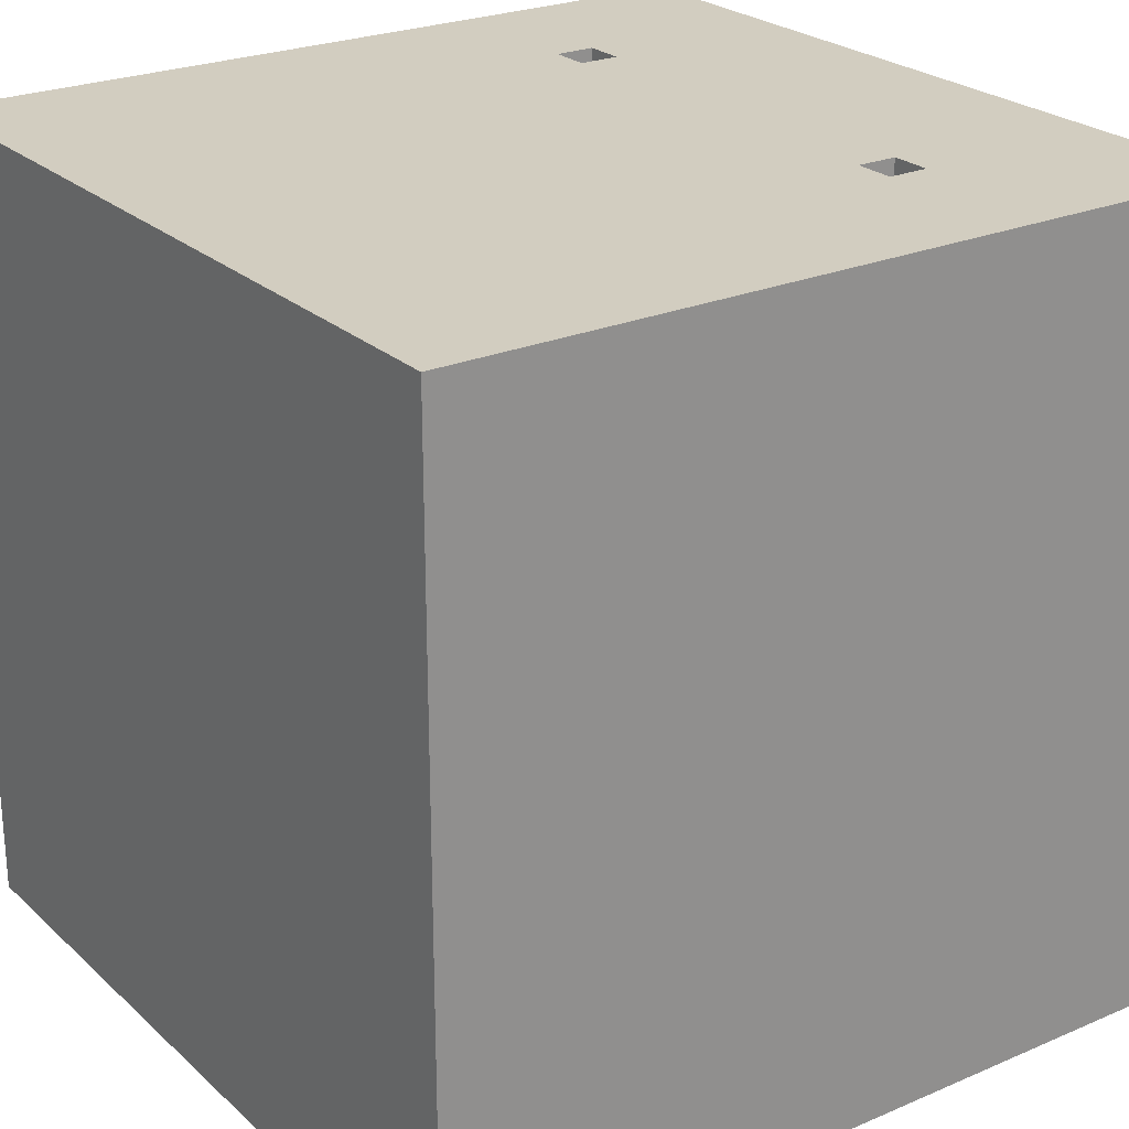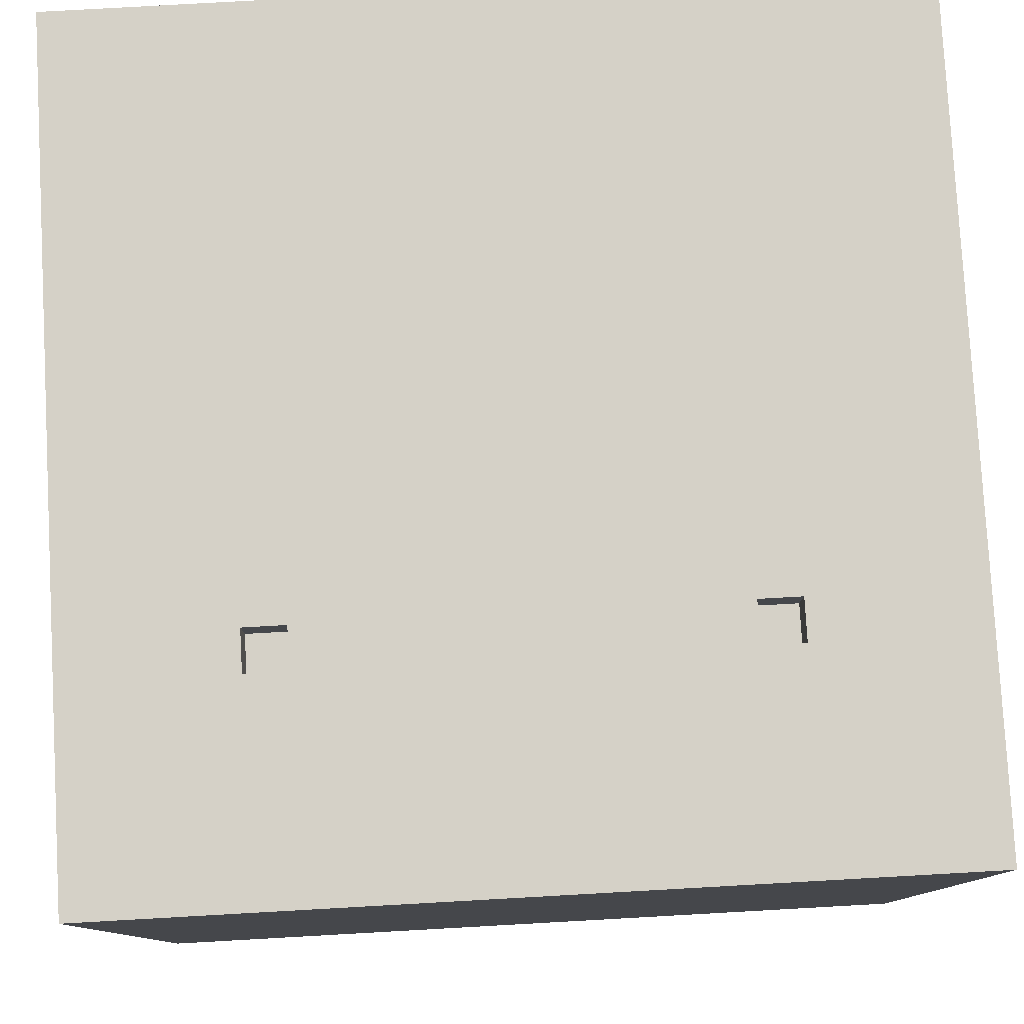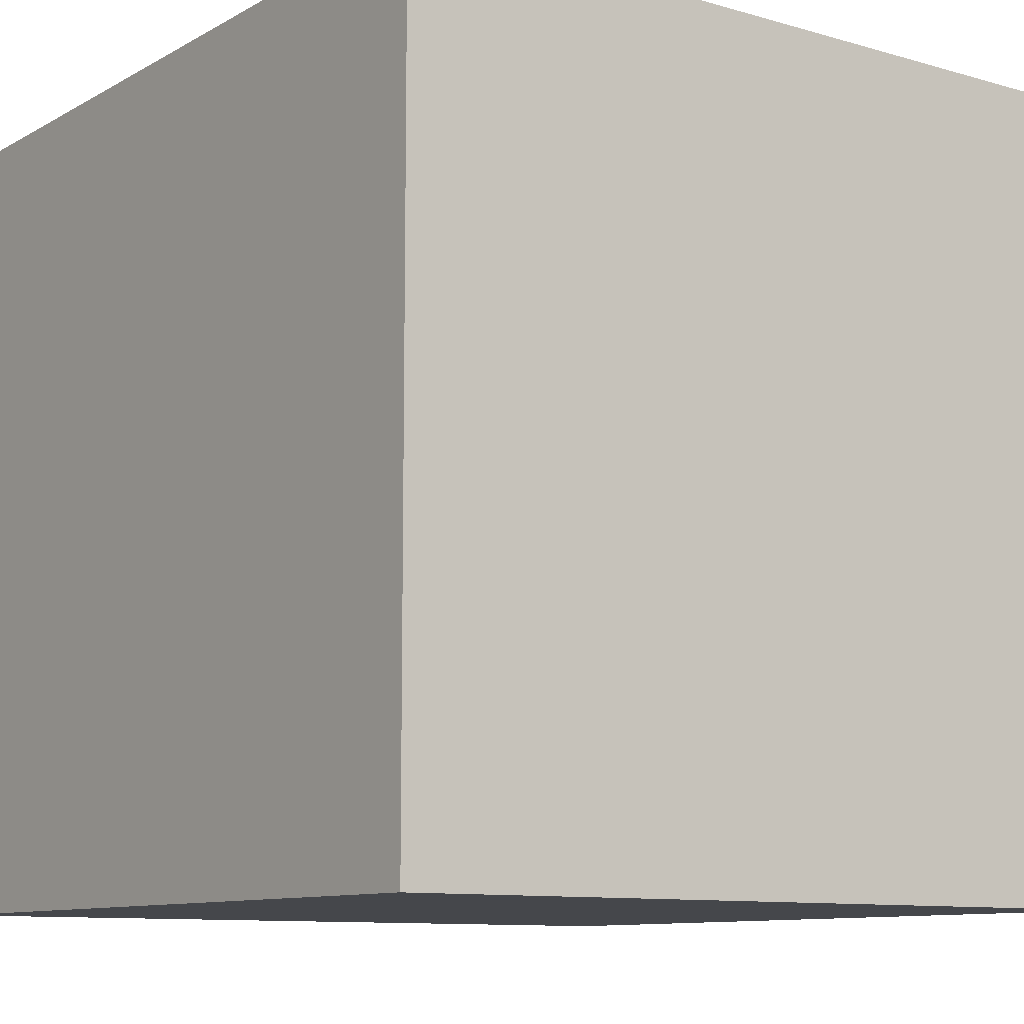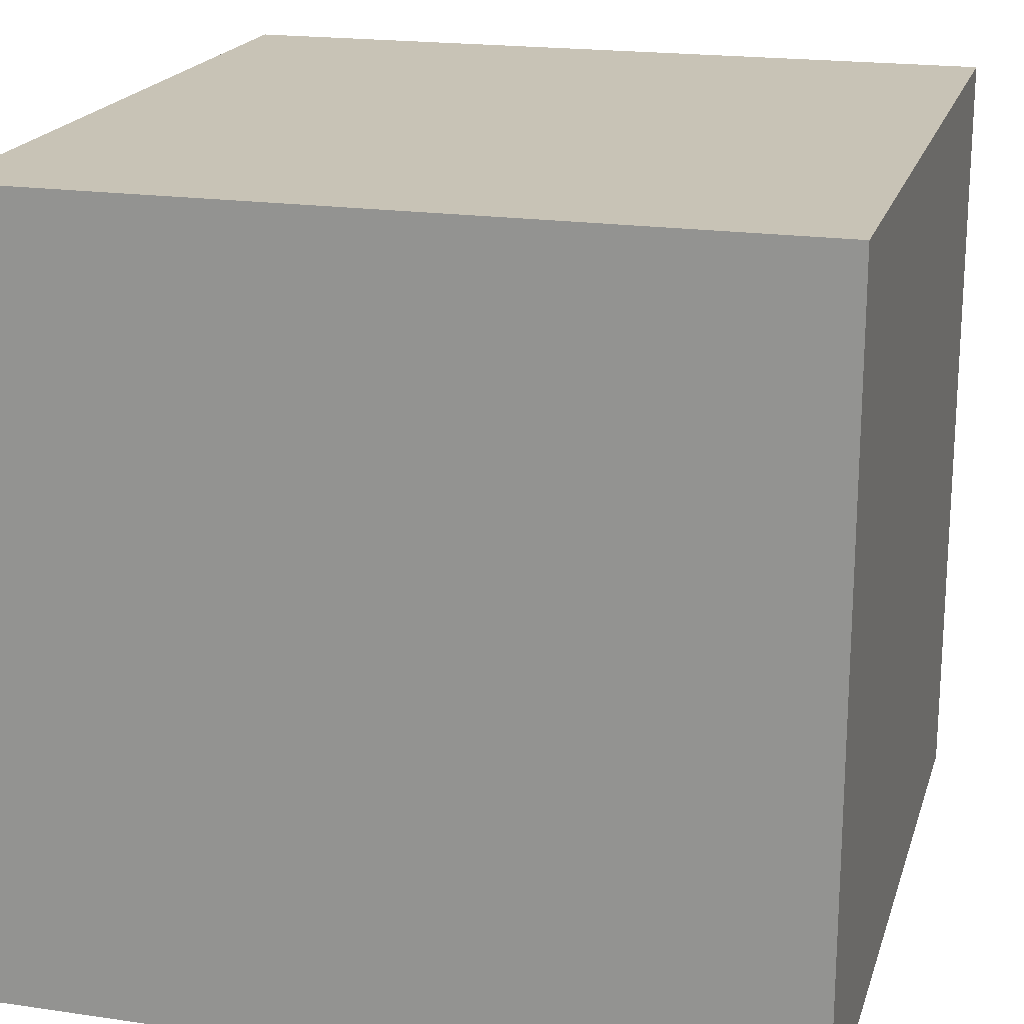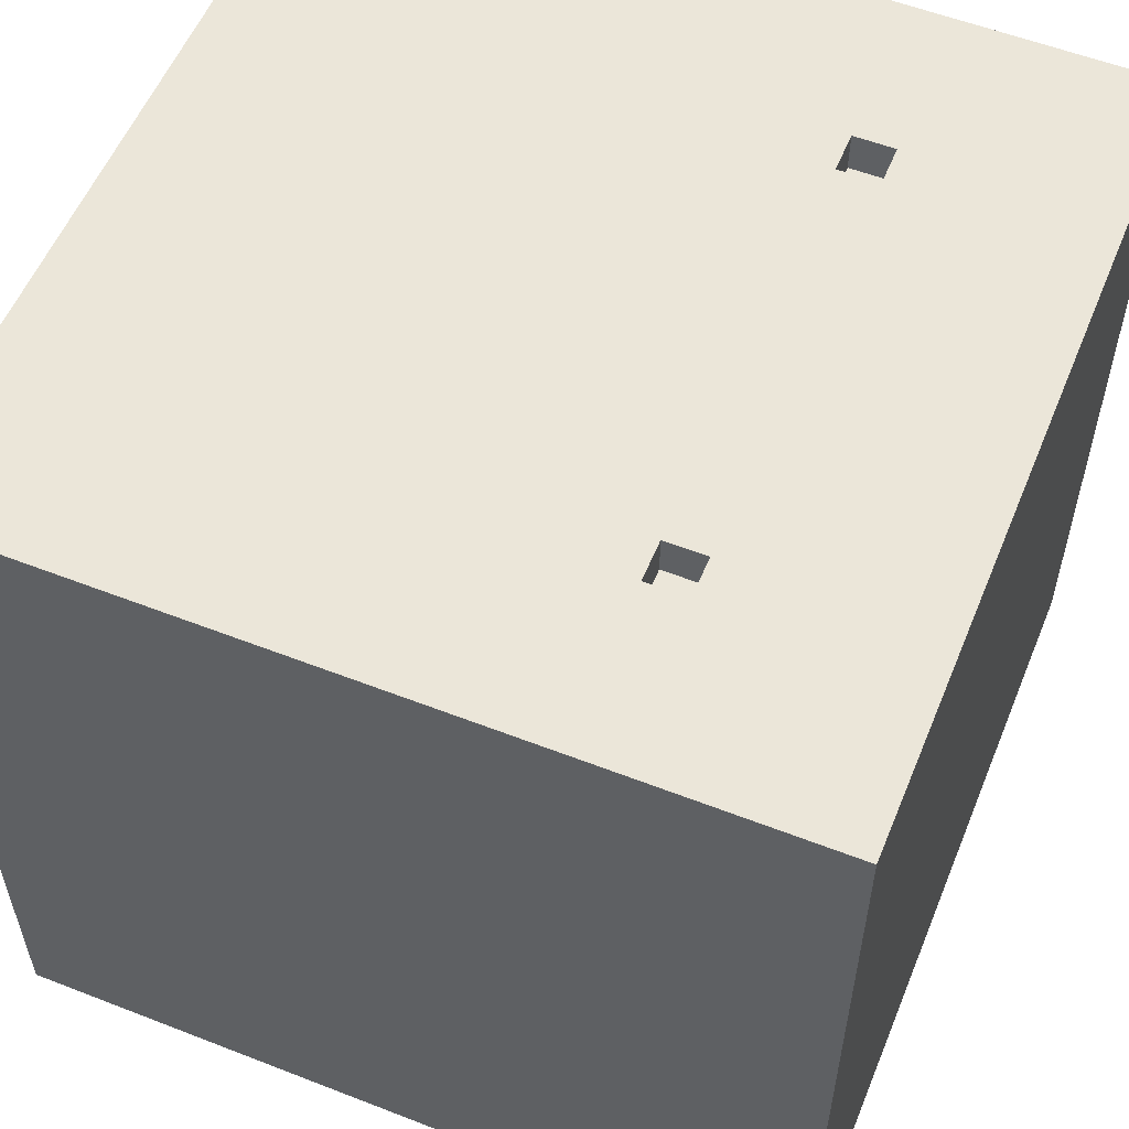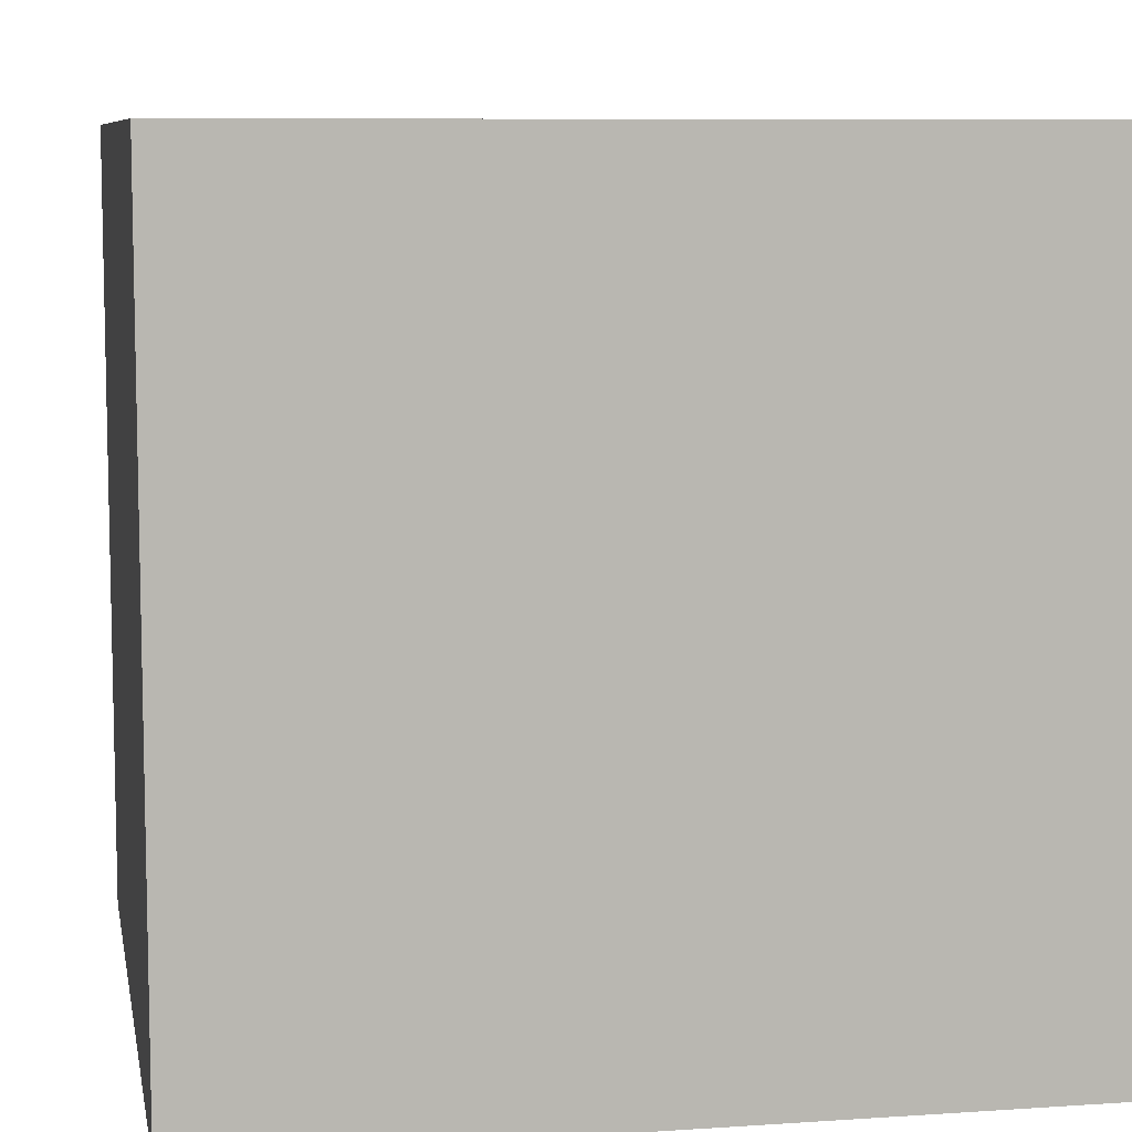
<metadata>
{"format":"obj","ext":"obj","renderer":"f3d","projection":"perspective","resolution":1024,"background":"white","views":[{"elev":24.6,"azim":55.0,"up":"+Z"},{"elev":79.6,"azim":176.8,"up":"+Z"},{"elev":-10.2,"azim":-126.2,"up":"+Z"},{"elev":19.5,"azim":-164.7,"up":"+Y"},{"elev":56.2,"azim":112.2,"up":"+Z"},{"elev":8.2,"azim":-100.5,"up":"+Z"}]}
</metadata>
<code>
o
v 0 2 0
v 0 2 -2
v 0 3.5 0
v 0 3.5 -2
v 0 3.8 0
v 0 3.8 -2
v 0 4 0
v 0 4 -2
v 0.5 3.4 0
v 0.5 3.4 -0.1
v 0.5 3.5 0
v 0.5 3.5 -0.1
v 1.6 3.4 0
v 1.6 3.4 -0.1
v 1.6 3.5 0
v 1.6 3.5 -0.1
v 0.4 3.4 0
v 0.4 3.4 -0.1
v 0.4 3.5 0
v 0.4 3.5 -0.1
v 1.5 3.4 0
v 1.5 3.4 -0.1
v 1.5 3.5 0
v 1.5 3.5 -0.1
v 2 2 0
v 2 2 -2
v 2 3.5 0
v 2 3.5 -2
v 2 3.8 0
v 2 3.8 -2
v 2 4 0
v 2 4 -2
v 0 2 0
v 0 3.5 0
v 0 3.8 0
v 0 4 0
v 0.1 3.5 0
v 0.1 3.8 0
v 0.3 2 0
v 0.3 3.2 0
v 0.3 3.3 0
v 0.3 3.6 0
v 0.3 3.7 0
v 0.3 4 0
v 0.4 3.4 0
v 0.4 3.5 0
v 0.5 2 0
v 0.5 3.2 0
v 0.5 3.4 0
v 0.5 3.5 0
v 0.5 3.7 0
v 0.5 4 0
v 0.6 3.3 0
v 0.6 3.6 0
v 0.7 3 0
v 0.7 3.1 0
v 1.3 3 0
v 1.3 3.1 0
v 1.4 3.3 0
v 1.4 3.6 0
v 1.5 2 0
v 1.5 3.2 0
v 1.5 3.4 0
v 1.5 3.5 0
v 1.5 3.7 0
v 1.5 4 0
v 1.6 3.4 0
v 1.6 3.5 0
v 1.7 2 0
v 1.7 3.2 0
v 1.7 3.3 0
v 1.7 3.6 0
v 1.7 3.7 0
v 1.7 4 0
v 1.9 3.5 0
v 1.9 3.8 0
v 2 2 0
v 2 3.5 0
v 2 3.8 0
v 2 4 0
v 0.4 3.4 -0.1
v 0.4 3.5 -0.1
v 0.5 3.4 -0.1
v 0.5 3.5 -0.1
v 1.5 3.4 -0.1
v 1.5 3.5 -0.1
v 1.6 3.4 -0.1
v 1.6 3.5 -0.1
v 0 2 -2
v 0 3.5 -2
v 0 3.8 -2
v 0 4 -2
v 0.1 3.5 -2
v 0.1 3.8 -2
v 0.3 2 -2
v 0.3 4 -2
v 0.5 2 -2
v 0.5 4 -2
v 0.9 3.9 -2
v 0.9 4 -2
v 1 3.9 -2
v 1 4 -2
v 1.5 2 -2
v 1.5 4 -2
v 1.7 2 -2
v 1.7 4 -2
v 1.9 3.5 -2
v 1.9 3.8 -2
v 2 2 -2
v 2 3.5 -2
v 2 3.8 -2
v 2 4 -2
v 0 2 0
v 0.3 2 0
v 0.5 2 0
v 1.5 2 0
v 1.7 2 0
v 2 2 0
v 0 2 -2
v 0.3 2 -2
v 0.5 2 -2
v 1.5 2 -2
v 1.7 2 -2
v 2 2 -2
v 0.4 3.5 0
v 0.5 3.5 0
v 1.5 3.5 0
v 1.6 3.5 0
v 0.4 3.5 -0.1
v 0.5 3.5 -0.1
v 1.5 3.5 -0.1
v 1.6 3.5 -0.1
v 0.4 3.4 0
v 0.5 3.4 0
v 1.5 3.4 0
v 1.6 3.4 0
v 0.4 3.4 -0.1
v 0.5 3.4 -0.1
v 1.5 3.4 -0.1
v 1.6 3.4 -0.1
v 0 4 0
v 0.3 4 0
v 0.5 4 0
v 1.5 4 0
v 1.7 4 0
v 2 4 0
v 0.6 4 -0.2
v 0.7 4 -0.2
v 1.1 4 -0.3
v 1.2 4 -0.3
v 0.9 4 -0.7
v 1 4 -0.7
v 1.1 4 -0.7
v 1.2 4 -0.7
v 1.3 4 -0.7
v 1.4 4 -0.7
v 0.6 4 -1
v 0.7 4 -1
v 1.3 4 -1.1
v 1.4 4 -1.1
v 0.7 4 -1.4
v 0.8 4 -1.4
v 1.2 4 -1.5
v 1.3 4 -1.5
v 0.7 4 -1.8
v 0.8 4 -1.8
v 1.2 4 -1.9
v 1.3 4 -1.9
v 0 4 -2
v 0.3 4 -2
v 0.5 4 -2
v 0.9 4 -2
v 1 4 -2
v 1.5 4 -2
v 1.7 4 -2
v 2 4 -2
f 3 2 1
f 4 2 3
f 5 4 3
f 6 4 5
f 7 6 5
f 8 6 7
f 11 10 9
f 12 10 11
f 15 14 13
f 16 14 15
f 17 18 19
f 19 18 20
f 21 22 23
f 23 22 24
f 25 26 27
f 27 26 28
f 27 28 29
f 29 28 30
f 29 30 31
f 31 30 32
f 37 34 33
f 37 35 34
f 38 36 35
f 38 35 37
f 39 37 33
f 39 38 37
f 40 38 39
f 41 38 40
f 42 38 41
f 43 38 42
f 44 36 38
f 44 38 43
f 45 42 41
f 46 42 45
f 47 40 39
f 48 41 40
f 48 40 47
f 49 45 41
f 50 42 46
f 51 43 42
f 51 44 43
f 52 44 51
f 53 50 49
f 53 49 41
f 53 41 48
f 53 48 47
f 54 52 51
f 54 50 53
f 54 42 50
f 54 51 42
f 55 53 47
f 55 54 53
f 56 54 55
f 57 55 47
f 57 56 55
f 58 54 56
f 58 56 57
f 59 58 57
f 59 54 58
f 60 52 54
f 60 54 59
f 61 59 57
f 61 57 47
f 62 59 61
f 63 60 59
f 64 60 63
f 65 52 60
f 66 52 65
f 67 63 59
f 68 60 64
f 69 62 61
f 70 59 62
f 70 62 69
f 71 67 59
f 71 59 70
f 71 68 67
f 72 60 68
f 72 68 71
f 72 65 60
f 73 66 65
f 73 65 72
f 74 66 73
f 75 70 69
f 75 71 70
f 75 74 73
f 75 73 72
f 75 72 71
f 76 74 75
f 77 75 69
f 78 76 75
f 78 75 77
f 79 74 76
f 79 76 78
f 80 74 79
f 83 82 81
f 84 82 83
f 87 86 85
f 88 86 87
f 89 90 93
f 90 91 93
f 91 92 94
f 93 91 94
f 89 93 95
f 93 94 95
f 94 92 96
f 95 94 96
f 95 96 97
f 97 96 98
f 97 98 99
f 99 98 100
f 97 99 101
f 99 100 101
f 101 100 102
f 97 101 103
f 101 102 103
f 103 102 104
f 103 104 105
f 105 104 106
f 105 106 107
f 107 106 108
f 105 107 109
f 107 108 110
f 109 107 110
f 108 106 111
f 110 108 111
f 111 106 112
f 119 114 113
f 120 115 114
f 120 114 119
f 121 116 115
f 121 115 120
f 122 117 116
f 122 116 121
f 123 118 117
f 123 117 122
f 124 118 123
f 129 126 125
f 130 126 129
f 131 128 127
f 132 128 131
f 133 134 137
f 137 134 138
f 135 136 139
f 139 136 140
f 143 144 147
f 147 144 148
f 148 144 149
f 149 144 150
f 148 149 151
f 151 149 152
f 149 150 153
f 152 149 153
f 150 144 154
f 153 150 154
f 154 144 155
f 155 144 156
f 143 147 157
f 147 148 157
f 148 151 158
f 157 148 158
f 155 156 159
f 152 153 159
f 153 154 159
f 154 155 159
f 156 144 160
f 159 156 160
f 158 151 161
f 157 158 161
f 161 151 162
f 152 159 163
f 159 160 163
f 163 160 164
f 161 162 165
f 157 161 165
f 162 151 166
f 165 162 166
f 163 164 167
f 152 163 167
f 164 160 168
f 167 164 168
f 141 142 169
f 142 143 170
f 169 142 170
f 157 165 171
f 170 143 171
f 143 157 171
f 165 166 171
f 151 152 172
f 171 166 172
f 166 151 172
f 152 167 173
f 172 152 173
f 167 168 173
f 168 160 174
f 173 168 174
f 144 145 174
f 160 144 174
f 145 146 175
f 174 145 175
f 175 146 176

</code>
